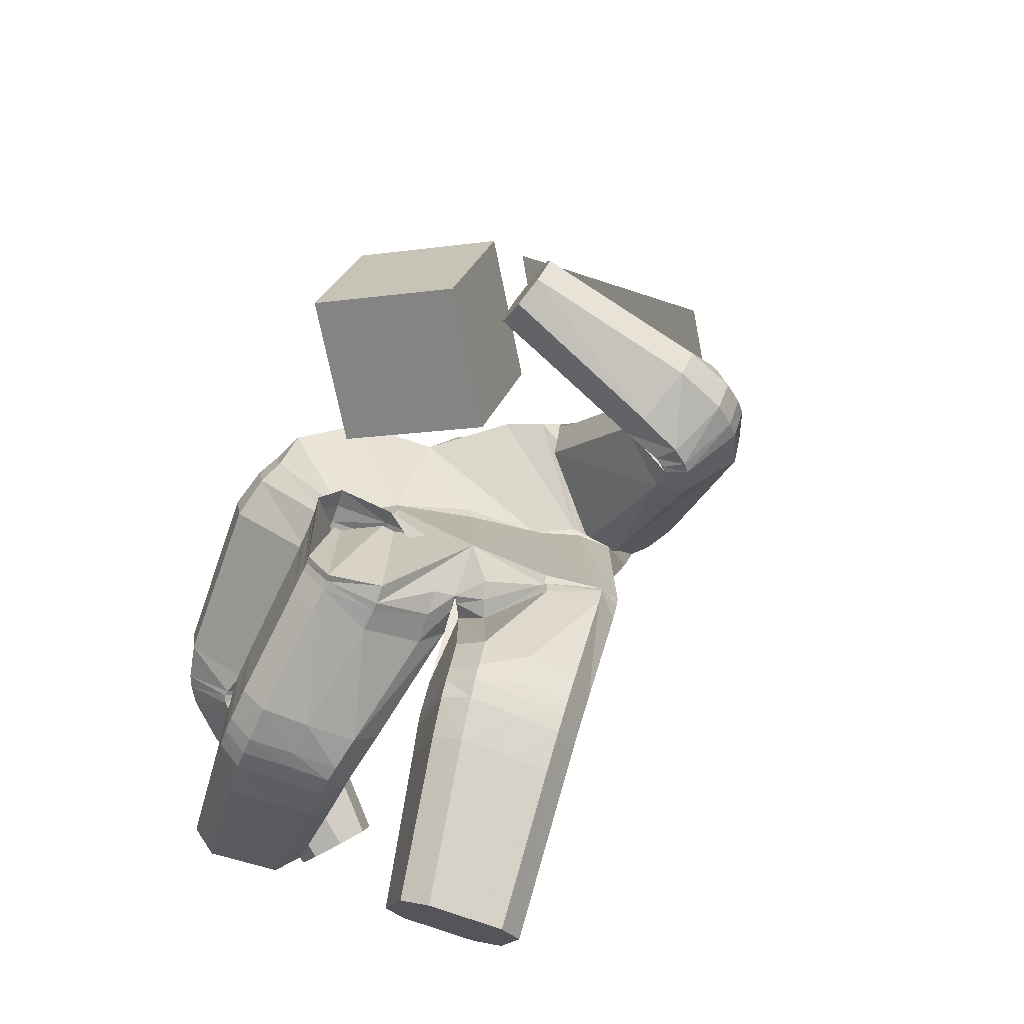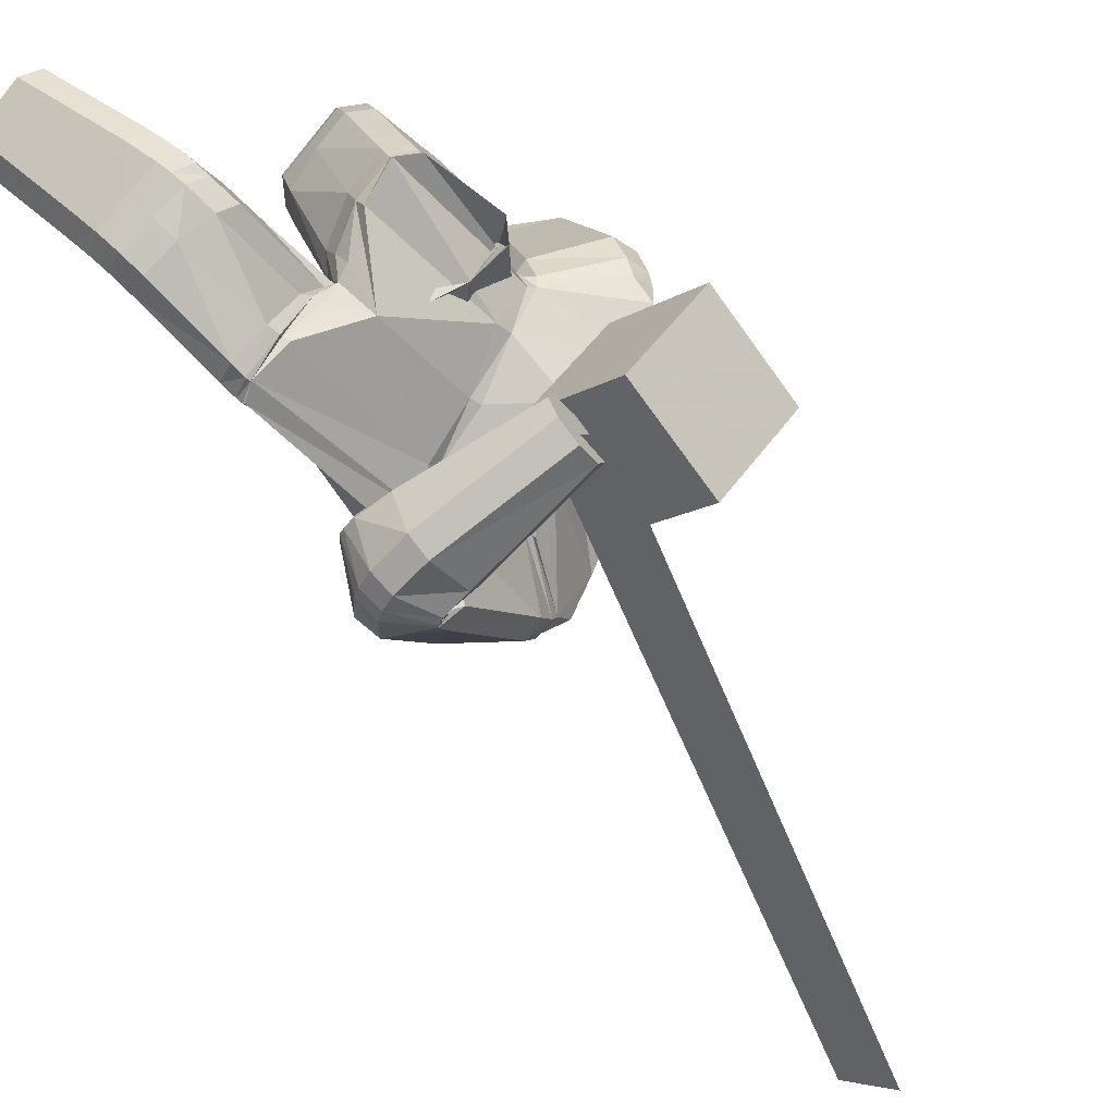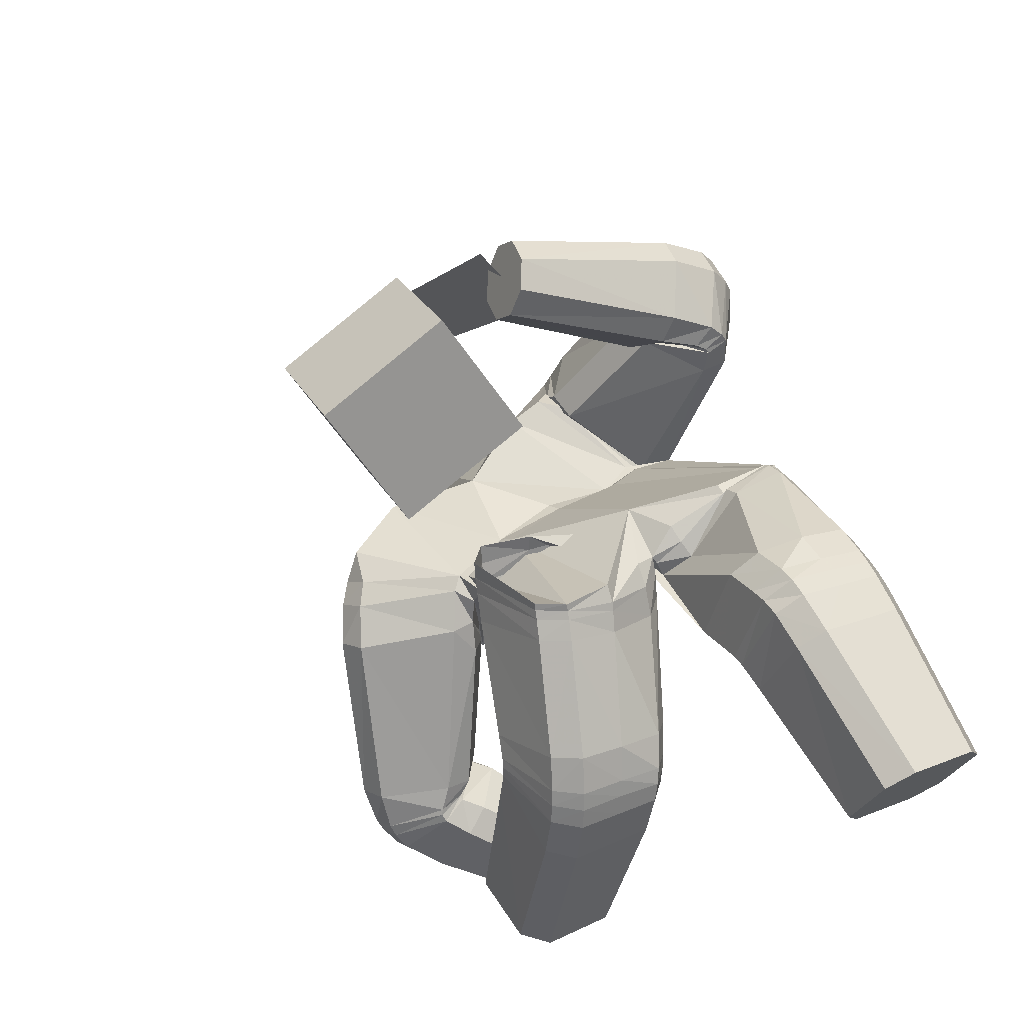
<metadata>
{"format":"obj","ext":"obj","renderer":"f3d","projection":"perspective","resolution":1024,"background":"white","views":[{"elev":58.4,"azim":23.3,"up":"+Y"},{"elev":68.6,"azim":141.2,"up":"+Y"},{"elev":56.7,"azim":-18.8,"up":"+Y"}]}
</metadata>
<code>
o 立方体.001
v 0.2857 1.053 0.8905
v -0.293 0.7896 1.001
v 0.4467 1.077 0.9717
v -0.3109 0.5196 0.7811
v 0.5108 1.074 0.7345
v 0.3492 1.052 0.6532
v 0.4059 1.059 0.6352
v 0.2756 1.049 0.809
v 0.3905 1.069 0.99
v 0.5204 1.081 0.8158
v 0.03296 0.7925 0.8836
v 0.2805 0.6486 1.026
v 0.3257 0.4869 0.7815
v 0.1108 0.6849 0.6085
v 0.3771 0.5402 0.8415
v 0.1742 0.6397 0.5992
v -0.1162 0.7753 1.137
v -0.1236 0.3934 1.216
v 0.1985 0.6648 1.034
v 0.01425 0.7902 0.8039
v 0.1447 0.9177 1.37
v -0.1176 0.4701 0.682
v 0.245 1.127 1.465
v -0.1273 0.7926 0.8497
v 0.3418 0.9226 2.353
v 0.4413 1.201 2.405
v 0.3517 1.318 1.877
v 0.2478 0.9944 1.904
v 0.06555 0.7016 1.093
v 0.07727 0.3471 1.056
v 0.004026 0.7588 0.7787
v 0.02546 0.771 0.8533
v 0.2517 0.6218 1.027
v 0.1733 0.6717 1.024
v 0.2413 0.4004 0.8561
v 0.3254 0.471 0.8811
v 0.07492 0.6106 0.6086
v 0.1284 0.554 0.6098
v 0.02517 1.035 1.537
v 0.0917 1.082 1.49
v 0.01218 1.057 1.391
v 0.0222 0.9822 1.38
v -0.02633 1.009 1.383
v -0.01359 0.9409 1.498
v 0.3815 1.124 1.415
v 0.4224 1.073 1.402
v 0.02664 0.7777 0.8373
v 0.002468 0.7582 0.7663
v -0.03446 0.7934 0.8093
v 0.3493 0.9078 1.354
v 0.2775 0.8873 1.347
v 0.05271 0.5794 0.6149
v 0.09805 0.513 0.6245
v 0.01412 0.5059 0.6083
v 0.221 1.023 2.391
v 0.2568 0.9499 2.37
v 0.3563 1.228 2.422
v 0.2813 1.191 2.423
v 0.427 0.8952 2.337
v 0.5018 0.9324 2.336
v 0.5621 1.101 2.368
v 0.5265 1.173 2.389
v 0.09957 1.099 1.917
v 0.1383 1.029 1.918
v 0.1679 1.307 1.899
v 0.2424 1.353 1.892
v 0.3574 0.9596 1.89
v 0.4305 0.9967 1.877
v 0.4617 1.284 1.866
v 0.4995 1.211 1.86
v 0.1964 0.3736 0.8966
v 0.2903 0.4647 0.9167
v 0.2391 0.6452 1.029
v 0.1526 0.6804 1.027
v -0.09497 1.316 0.6435
v -0.1306 1.242 0.6611
v -0.1559 1.205 0.7293
v -0.1569 1.225 0.8106
v -0.07202 1.4 0.7687
v -0.07104 1.38 0.6874
v -0.133 1.289 0.8545
v -0.09737 1.363 0.837
v 0.2834 1.031 0.8069
v 0.291 1.038 0.8883
v 0.352 1.051 0.6543
v 0.4042 1.073 0.6363
v 0.4955 1.118 0.7337
v 0.5038 1.124 0.8151
v 0.435 1.104 0.9678
v 0.3826 1.083 0.9857
v 0.2836 1.022 0.8838
v 0.2792 1.01 0.8025
v 0.3873 1.092 0.6375
v 0.3411 1.052 0.6554
v 0.4674 1.181 0.8131
v 0.4623 1.17 0.7318
v 0.3587 1.1 0.978
v 0.4053 1.14 0.9603
v 0.4443 0.9951 0.9825
v 0.5127 0.9523 0.7352
v 0.5297 0.9591 0.8163
v 0.3744 1.01 1.002
v 0.2272 1.064 0.8139
v 0.3136 1.029 0.6479
v 0.3792 1.005 0.6296
v 0.2428 1.061 0.8955
v 0.2141 0.9996 0.7893
v 0.3552 1.262 0.8054
v 0.303 1.131 0.6385
v 0.2144 1.018 0.8706
v 0.265 1.064 0.6562
v 0.3548 1.244 0.7242
v 0.3044 1.197 0.9387
v 0.2661 1.131 0.9562
v 0.1498 0.8947 1.416
v 0.252 1.141 1.465
v 0.03361 1.019 1.548
v 0.1042 1.064 1.533
v 0.3865 1.135 1.427
v 0.4272 1.078 1.42
v 0.2819 0.8565 1.41
v 0.3538 0.8824 1.409
v -0.02292 0.9858 1.377
v 0.02321 0.9658 1.363
v 0.1625 0.8812 1.495
v 0.2653 1.163 1.497
v 0.04693 0.9799 1.565
v 0.3968 1.16 1.47
v 0.3647 0.8743 1.503
v 0.03002 0.9193 1.376
v 0.1213 1.039 1.568
v 0.4374 1.099 1.472
v 0.2926 0.843 1.51
v -0.0154 0.9319 1.384
v 0.2425 0.9885 1.885
v 0.3446 1.316 1.838
v 0.1577 1.287 1.855
v 0.4562 1.281 1.827
v 0.4264 0.9909 1.856
v 0.1308 1.02 1.891
v 0.2328 1.342 1.849
v 0.4946 1.209 1.826
v 0.3537 0.9536 1.871
v 0.09038 1.082 1.879
v 0.2105 1.296 1.76
v 0.4835 1.195 1.753
v 0.3436 0.9322 1.821
v 0.06946 1.041 1.795
v 0.2288 0.9675 1.833
v 0.329 1.303 1.756
v 0.1362 1.244 1.769
v 0.4441 1.267 1.746
v 0.4159 0.9699 1.802
v 0.1106 0.9813 1.807
v 0.2527 0.9953 1.921
v 0.3598 1.317 1.925
v 0.108 1.102 1.948
v 0.1454 1.03 1.939
v 0.3607 0.9613 1.907
v 0.4344 0.9984 1.899
v 0.4677 1.282 1.909
v 0.5048 1.21 1.9
v 0.1784 1.314 1.948
v 0.2522 1.351 1.94
v 0.2663 0.9828 1.983
v 0.3765 1.299 2.025
v 0.1634 1.017 2.003
v 0.4446 0.9884 1.963
v 0.4799 1.266 2.006
v 0.1986 1.296 2.046
v 0.1272 1.09 2.021
v 0.3701 0.9508 1.965
v 0.5161 1.194 1.989
v 0.2731 1.333 2.042
v 0.143 0.9419 1.341
v 0.2378 1.13 1.438
v 0.346 0.9359 1.316
v 0.274 0.9198 1.303
v 0.3768 1.119 1.419
v 0.4183 1.077 1.395
v 0.2104 0.3642 0.9442
v 0.2665 0.6965 1.052
v 0.09226 0.394 1.098
v 0.08625 0.7351 1.106
v 0.2934 0.5009 0.9768
v 0.174 0.6851 1.043
v -0.09874 0.7906 1.166
v -0.1072 0.4036 1.254
v -0.7606 0.2467 1.672
v -0.5535 0.3096 1.672
v -0.5138 0.1637 1.474
v -0.7212 0.1002 1.475
v -0.6555 0.09268 1.441
v -0.7855 0.1945 1.616
v -0.6188 0.3181 1.705
v -0.4889 0.2151 1.531
v -0.7251 0.6718 1.346
v -0.4319 0.6572 1.444
v -0.3984 0.4497 1.241
v -0.6993 0.4374 1.15
v -0.3713 0.4691 1.307
v -0.6326 0.4001 1.142
v -0.4811 0.7345 1.413
v -0.7625 0.6258 1.288
v -0.2527 0.949 1.361
v -0.5017 0.4053 0.9656
v -0.1342 1.096 1.667
v -0.5186 0.7463 0.9857
v -0.4368 0.2103 1.83
v -0.37 0.2226 2.122
v -0.2353 0.7736 2.039
v -0.3389 0.6376 1.758
v -0.2888 0.8252 1.23
v -0.2741 0.4543 1.293
v -0.7308 0.6744 1.199
v -0.6958 0.7271 1.252
v -0.4229 0.7255 1.395
v -0.4512 0.7983 1.33
v -0.3993 0.4641 1.28
v -0.3762 0.5099 1.306
v -0.6813 0.4612 1.112
v -0.6217 0.4227 1.122
v -0.02259 1.057 1.556
v -0.09757 0.9778 1.379
v -0.2625 1.15 1.686
v -0.3364 1.139 1.65
v -0.6684 0.7452 1.192
v -0.7018 0.6889 1.144
v -0.658 0.7473 1.095
v -0.4258 1.011 1.434
v -0.3884 0.9755 1.376
v -0.665 0.4619 1.093
v -0.6116 0.4212 1.114
v -0.6169 0.4116 1.053
v -0.2803 0.1817 1.856
v -0.35 0.1915 1.811
v -0.2832 0.2038 2.103
v -0.2398 0.1891 2.033
v -0.5238 0.2291 1.849
v -0.5669 0.2438 1.919
v -0.5265 0.2512 2.096
v -0.457 0.2415 2.141
v -0.1565 0.6106 1.774
v -0.2301 0.6046 1.738
v -0.08773 0.6975 1.958
v -0.1268 0.7394 2.02
v -0.4474 0.6729 1.777
v -0.4851 0.7136 1.834
v -0.3453 0.802 2.061
v -0.417 0.8011 2.021
v -0.3879 0.4584 1.295
v -0.3786 0.5568 1.31
v -0.4107 0.7871 1.369
v -0.4278 0.8139 1.296
v -0.1969 -0.0993 1.789
v -0.2531 -0.1328 1.841
v -0.2888 -0.1089 1.91
v -0.2844 -0.04079 1.959
v -0.1506 0.03887 1.834
v -0.1551 -0.0292 1.786
v -0.2426 0.02931 1.956
v -0.1864 0.06281 1.904
v -0.7717 0.1632 1.635
v -0.7513 0.2189 1.689
v -0.7051 0.07932 1.493
v -0.6415 0.08062 1.455
v -0.5124 0.1691 1.48
v -0.4919 0.2237 1.535
v -0.5586 0.3079 1.677
v -0.6225 0.3067 1.714
v -0.7277 0.1816 1.715
v -0.7422 0.1213 1.662
v -0.6125 0.06412 1.478
v -0.6734 0.05115 1.521
v -0.4858 0.2324 1.544
v -0.5003 0.1728 1.491
v -0.6156 0.2902 1.728
v -0.5546 0.3029 1.685
v -0.5245 0.3349 1.65
v -0.4951 0.1751 1.444
v -0.4632 0.2151 1.509
v -0.5904 0.3672 1.671
v -0.8005 0.2839 1.56
v -0.7404 0.1642 1.419
v -0.6704 0.1383 1.393
v -0.7666 0.3286 1.62
v -0.6522 0.05515 1.717
v -0.4344 0.2278 1.582
v -0.5269 0.03371 1.533
v -0.6456 0.1216 1.767
v -0.5841 0.004804 1.583
v -0.4411 0.1616 1.532
v -0.5025 0.2783 1.715
v -0.5596 0.2496 1.765
v -0.261 0.9072 1.383
v -0.1375 1.08 1.682
v 0.02453 1.001 1.564
v -0.02023 1.024 1.609
v -0.265 1.136 1.703
v -0.3393 1.123 1.668
v -0.3936 0.9362 1.407
v -0.4299 0.9794 1.461
v -0.0338 0.9754 1.371
v -0.1079 0.9511 1.358
v -0.2745 0.8456 1.435
v -0.1473 1.043 1.722
v 0.01939 0.9362 1.597
v -0.2727 1.104 1.744
v -0.4388 0.9323 1.519
v -0.124 0.8793 1.359
v -0.02364 0.9644 1.663
v -0.3473 1.091 1.711
v -0.4036 0.8806 1.466
v -0.04603 0.9022 1.375
v -0.3362 0.6454 1.745
v -0.2258 0.8109 2.016
v -0.0769 0.7224 1.931
v -0.3365 0.8434 2.037
v -0.4818 0.7317 1.817
v -0.2255 0.6108 1.723
v -0.1157 0.7709 1.994
v -0.4092 0.8373 1.999
v -0.4454 0.6849 1.763
v -0.1499 0.6196 1.751
v -0.0926 0.8241 1.925
v -0.3942 0.9051 1.942
v -0.4399 0.7141 1.716
v -0.1343 0.6453 1.687
v -0.3281 0.6701 1.698
v -0.2073 0.8787 1.957
v -0.05527 0.7704 1.866
v -0.32 0.9177 1.977
v -0.4745 0.7693 1.767
v -0.2106 0.6315 1.66
v -0.3411 0.6312 1.762
v -0.2475 0.7236 2.062
v -0.1619 0.5996 1.783
v -0.2339 0.5991 1.743
v -0.4495 0.6594 1.784
v -0.489 0.6912 1.846
v -0.3556 0.7527 2.083
v -0.4268 0.7541 2.042
v -0.09981 0.6623 1.979
v -0.1395 0.6947 2.041
v -0.3538 0.5769 1.765
v -0.2733 0.6155 2.086
v -0.2493 0.5512 1.745
v -0.5013 0.6199 1.858
v -0.3781 0.6415 2.108
v -0.1263 0.5708 1.998
v -0.179 0.5439 1.79
v -0.4591 0.6003 1.79
v -0.4483 0.6477 2.065
v -0.1683 0.5922 2.065
v -0.2465 0.991 1.347
v -0.1358 1.125 1.63
v -0.4215 1.051 1.414
v -0.3833 1.023 1.354
v -0.2621 1.166 1.675
v -0.3357 1.154 1.64
v -0.3734 0.4623 1.325
v -0.3929 0.8521 1.386
v -0.2594 0.5109 1.31
v -0.2659 0.8612 1.261
v -0.3792 0.6264 1.347
v -0.4055 0.8227 1.312
v -0.1679 0.7443 0.6456
v -0.3321 1.059 0.4611
v -0.1405 0.9567 0.9835
v -0.3047 1.271 0.7989
v -0.5316 0.6182 0.7544
v -0.6958 0.9328 0.5699
v -0.5042 0.8306 1.092
v -0.6684 1.145 0.9077
v -0.1016 -0.7027 -0.7647
v -0.1556 1.342 0.6734
v -0.00307 -0.8011 -0.6211
v -0.05709 1.243 0.817
f 169 166 26 62
f 5 7 86 87
f 110 114 81 78
f 29 24 2 17
f 136 141 66 27
f 22 4 2 24
f 165 172 59 25
f 168 173 61 60
f 25 59 60 61 62 26
f 42 44 175 21
f 6 8 83 85
f 23 176 41 40
f 30 22 54 53 71
f 166 174 57 26
f 186 74 29 184
f 135 143 67 28
f 140 135 28 64
f 185 72 73 182
f 139 142 70 68
f 138 136 27 69
f 170 171 55 58
f 3 10 88 89
f 1 9 90 84
f 183 30 71 181
f 18 4 22 30
f 167 165 25 56
f 112 109 75 80
f 111 107 77 76
f 47 32 31 48
f 113 108 79 82
f 74 47 49 24 29
f 79 80 75 76 77 78 81 82
f 55 56 25 26 57 58
f 52 54 22 24 49 48
f 39 40 41
f 42 43 44
f 47 48 49
f 52 53 54
f 177 50 51 178
f 179 45 46 180
f 157 63 64 158
f 137 65 66 141
f 159 67 68 160
f 138 69 70 142
f 169 62 61 173
f 121 51 50 122
f 170 58 57 174
f 123 43 42 124
f 110 78 77 107
f 38 53 52 37
f 36 72 71 35
f 34 74 73 33
f 1 84 83 8
f 93 86 85 94
f 95 88 87 96
f 97 90 89 98
f 137 144 63 65
f 19 34 33 12
f 15 36 35 13
f 16 38 37 14
f 47 74 34 32
f 73 72 36 33
f 52 48 31 37
f 71 53 38 35
f 105 16 14 104
f 101 15 13 100
f 102 19 12 99
f 32 11 20 31
f 32 34 19 11
f 33 36 15 12
f 37 31 20 14
f 35 38 16 13
f 90 9 3 89
f 88 10 5 87
f 86 7 6 85
f 106 1 8 103
f 106 102 9 1
f 99 101 10 3
f 104 103 8 6
f 100 105 7 5
f 114 97 98 113
f 108 95 96 112
f 109 93 94 111
f 84 91 92 83
f 89 88 95 98
f 85 83 92 94
f 87 86 93 96
f 84 90 97 91
f 13 16 105 100
f 14 20 103 104
f 12 15 101 99
f 11 19 102 106
f 11 106 103 20
f 9 102 99 3
f 10 101 100 5
f 7 105 104 6
f 75 109 111 76
f 79 108 112 80
f 81 114 113 82
f 91 110 107 92
f 98 95 108 113
f 94 92 107 111
f 96 93 109 112
f 91 97 114 110
f 39 43 123 117
f 134 123 124 130
f 133 121 122 129
f 45 119 120 46
f 39 117 118 40
f 45 23 116 119
f 50 46 120 122
f 42 21 115 124
f 21 51 121 115
f 23 40 118 116
f 147 133 129 153
f 148 134 130 154
f 117 123 134 127
f 119 128 132 120
f 117 127 131 118
f 119 116 126 128
f 122 120 132 129
f 124 115 125 130
f 115 121 133 125
f 116 118 131 126
f 63 144 140 64
f 67 143 139 68
f 151 148 144 137
f 152 138 142 146
f 151 137 141 145
f 152 150 136 138
f 153 146 142 139
f 154 149 135 140
f 149 147 143 135
f 150 145 141 136
f 126 131 145 150
f 125 133 147 149
f 130 125 149 154
f 129 132 146 153
f 128 126 150 152
f 127 151 145 131
f 128 152 146 132
f 127 134 148 151
f 144 148 154 140
f 143 147 153 139
f 65 163 164 66
f 69 161 162 70
f 172 159 160 168
f 171 157 158 167
f 64 28 155 158
f 65 63 157 163
f 27 66 164 156
f 68 70 162 160
f 28 67 159 155
f 69 27 156 161
f 55 171 167 56
f 59 172 168 60
f 163 170 174 164
f 161 169 173 162
f 158 155 165 167
f 163 157 171 170
f 156 164 174 166
f 160 162 173 168
f 155 159 172 165
f 161 156 166 169
f 186 179 180 182
f 185 177 178 181
f 21 175 178 51
f 50 177 180 46
f 45 179 176 23
f 72 185 181 71
f 74 186 182 73
f 175 183 181 178
f 177 185 182 180
f 179 186 184 176
f 187 184 29 17
f 183 188 18 30
f 41 176 184 187
f 175 44 188 183
f 349 242 210 346
f 191 267 266 193
f 290 258 261 294
f 213 17 2 208
f 316 211 246 321
f 206 208 2 4
f 345 209 239 352
f 348 240 241 353
f 209 210 242 241 240 239
f 224 205 355 44
f 192 265 263 194
f 207 223 41 356
f 214 251 233 234 206
f 346 210 237 354
f 366 364 213 254
f 315 212 247 323
f 320 244 212 315
f 365 362 253 252
f 319 248 250 322
f 318 249 211 316
f 350 238 235 351
f 190 269 268 196
f 189 264 270 195
f 363 361 251 214
f 18 214 206 4
f 347 236 209 345
f 292 260 255 289
f 291 256 257 287
f 227 228 215 216
f 293 262 259 288
f 254 213 208 229 227
f 259 262 261 258 257 256 255 260
f 235 238 237 210 209 236
f 232 228 229 208 206 234
f 39 41 223
f 224 44 43
f 227 229 228
f 232 234 233
f 357 358 231 230
f 359 360 226 225
f 337 338 244 243
f 317 321 246 245
f 339 340 248 247
f 318 322 250 249
f 349 353 241 242
f 301 302 230 231
f 350 354 237 238
f 303 304 224 43
f 290 287 257 258
f 222 221 232 233
f 220 219 251 252
f 218 217 253 254
f 189 194 263 264
f 273 274 265 266
f 275 276 267 268
f 277 278 269 270
f 317 245 243 324
f 203 198 217 218
f 201 199 219 220
f 202 200 221 222
f 227 216 218 254
f 253 217 220 252
f 232 221 215 228
f 251 219 222 233
f 285 284 200 202
f 281 280 199 201
f 282 279 198 203
f 216 215 204 197
f 216 197 203 218
f 217 198 201 220
f 221 200 204 215
f 219 199 202 222
f 270 269 190 195
f 268 267 191 196
f 266 265 192 193
f 286 283 194 189
f 286 189 195 282
f 279 190 196 281
f 284 192 194 283
f 280 191 193 285
f 294 293 278 277
f 288 292 276 275
f 289 291 274 273
f 264 263 272 271
f 269 278 275 268
f 265 274 272 263
f 267 276 273 266
f 264 271 277 270
f 199 280 285 202
f 200 284 283 204
f 198 279 281 201
f 197 286 282 203
f 197 204 283 286
f 195 190 279 282
f 196 191 280 281
f 193 192 284 285
f 255 256 291 289
f 259 260 292 288
f 261 262 293 294
f 271 272 287 290
f 278 293 288 275
f 274 291 287 272
f 276 292 289 273
f 271 290 294 277
f 39 297 303 43
f 314 310 304 303
f 313 309 302 301
f 225 226 300 299
f 39 223 298 297
f 225 299 296 207
f 230 302 300 226
f 224 304 295 205
f 205 295 301 231
f 207 296 298 223
f 327 333 309 313
f 328 334 310 314
f 297 307 314 303
f 299 300 312 308
f 297 298 311 307
f 299 308 306 296
f 302 309 312 300
f 304 310 305 295
f 295 305 313 301
f 296 306 311 298
f 243 244 320 324
f 247 248 319 323
f 331 317 324 328
f 332 326 322 318
f 331 325 321 317
f 332 318 316 330
f 333 319 322 326
f 334 320 315 329
f 329 315 323 327
f 330 316 321 325
f 306 330 325 311
f 305 329 327 313
f 310 334 329 305
f 309 333 326 312
f 308 332 330 306
f 307 311 325 331
f 308 312 326 332
f 307 331 328 314
f 324 320 334 328
f 323 319 333 327
f 245 246 344 343
f 249 250 342 341
f 352 348 340 339
f 351 347 338 337
f 244 338 335 212
f 245 343 337 243
f 211 336 344 246
f 248 340 342 250
f 212 335 339 247
f 249 341 336 211
f 235 236 347 351
f 239 240 348 352
f 343 344 354 350
f 341 342 353 349
f 338 347 345 335
f 343 350 351 337
f 336 346 354 344
f 340 348 353 342
f 335 345 352 339
f 341 349 346 336
f 366 362 360 359
f 365 361 358 357
f 205 231 358 355
f 230 226 360 357
f 225 207 356 359
f 252 251 361 365
f 254 253 362 366
f 355 358 361 363
f 357 360 362 365
f 359 356 364 366
f 187 17 213 364
f 363 214 18 188
f 41 187 364 356
f 355 363 188 44
f 367 368 370 369
f 369 370 374 373
f 373 374 372 371
f 371 372 368 367
f 369 373 371 367
f 374 370 368 372
f 375 376 378 377

</code>
